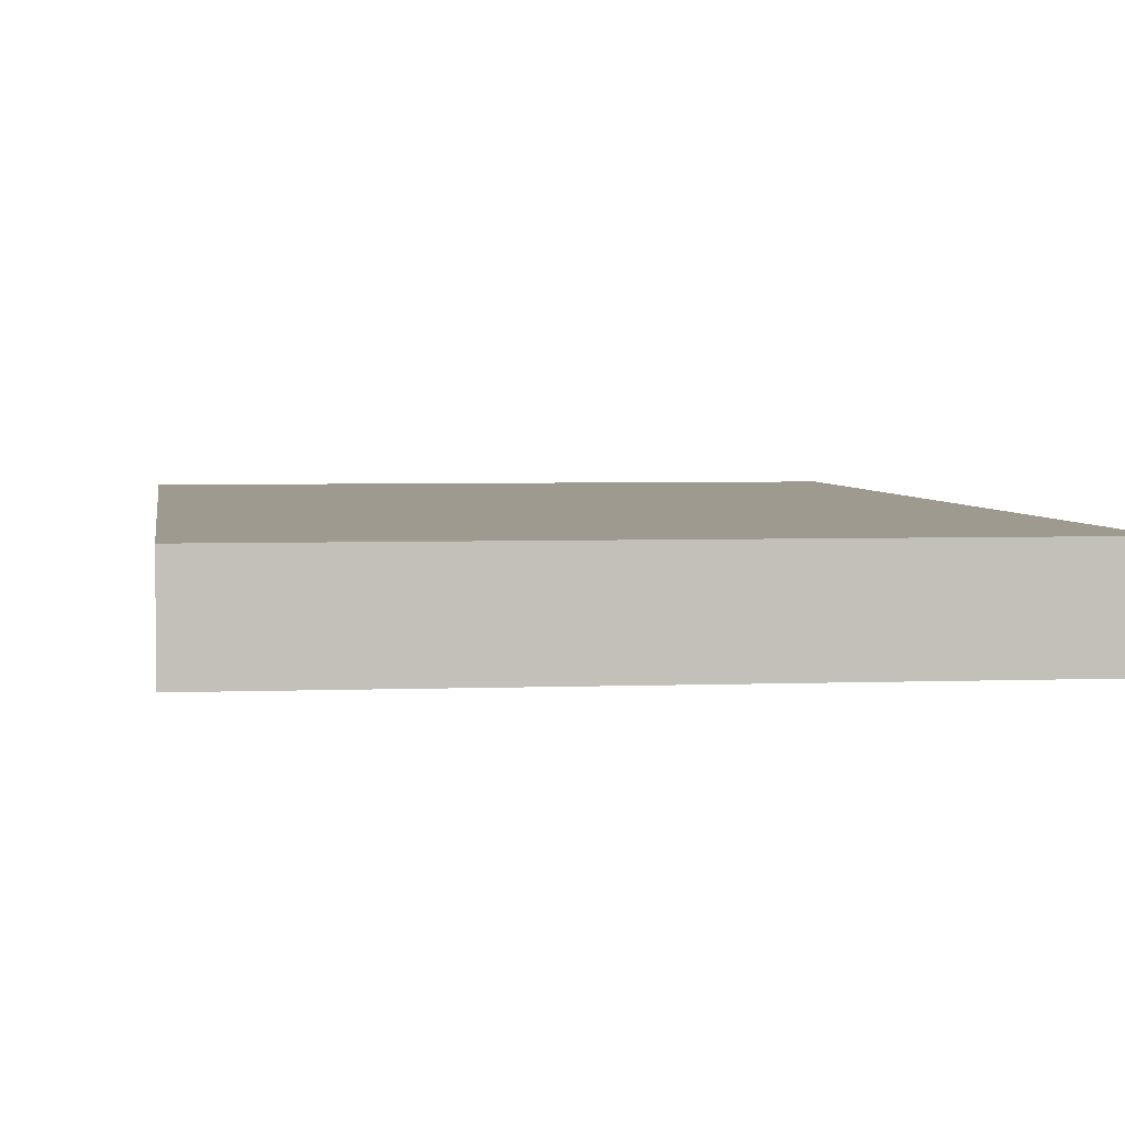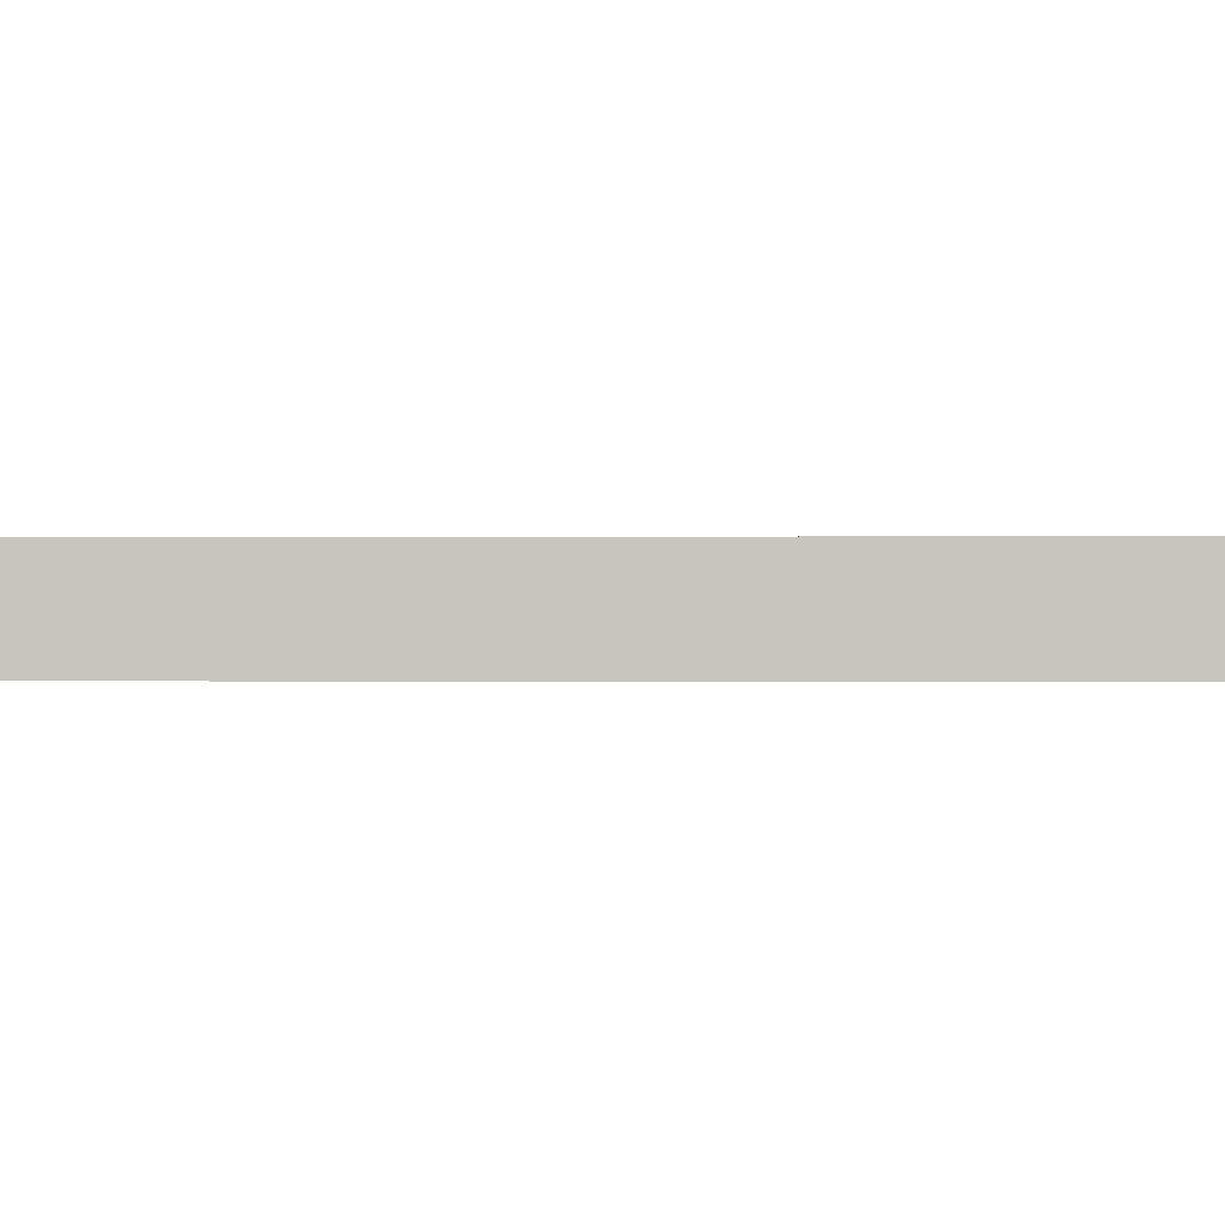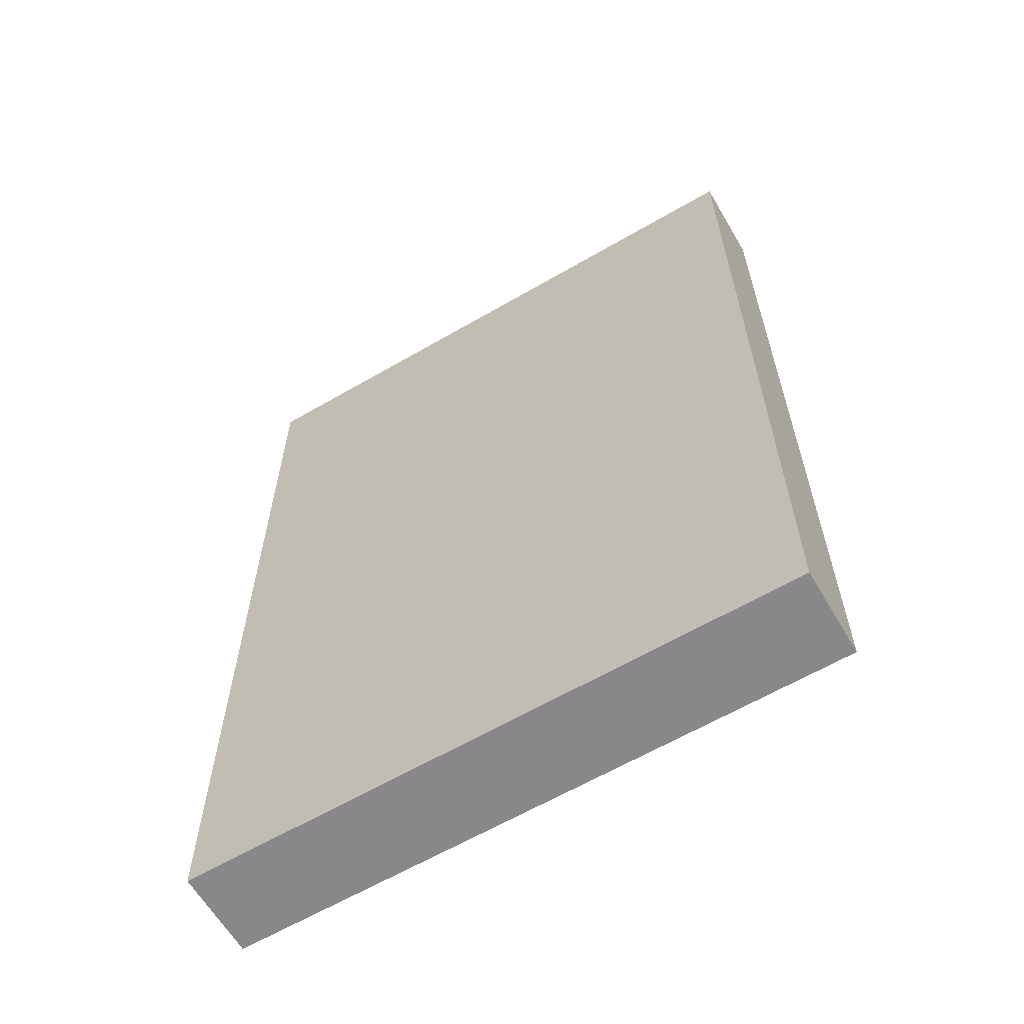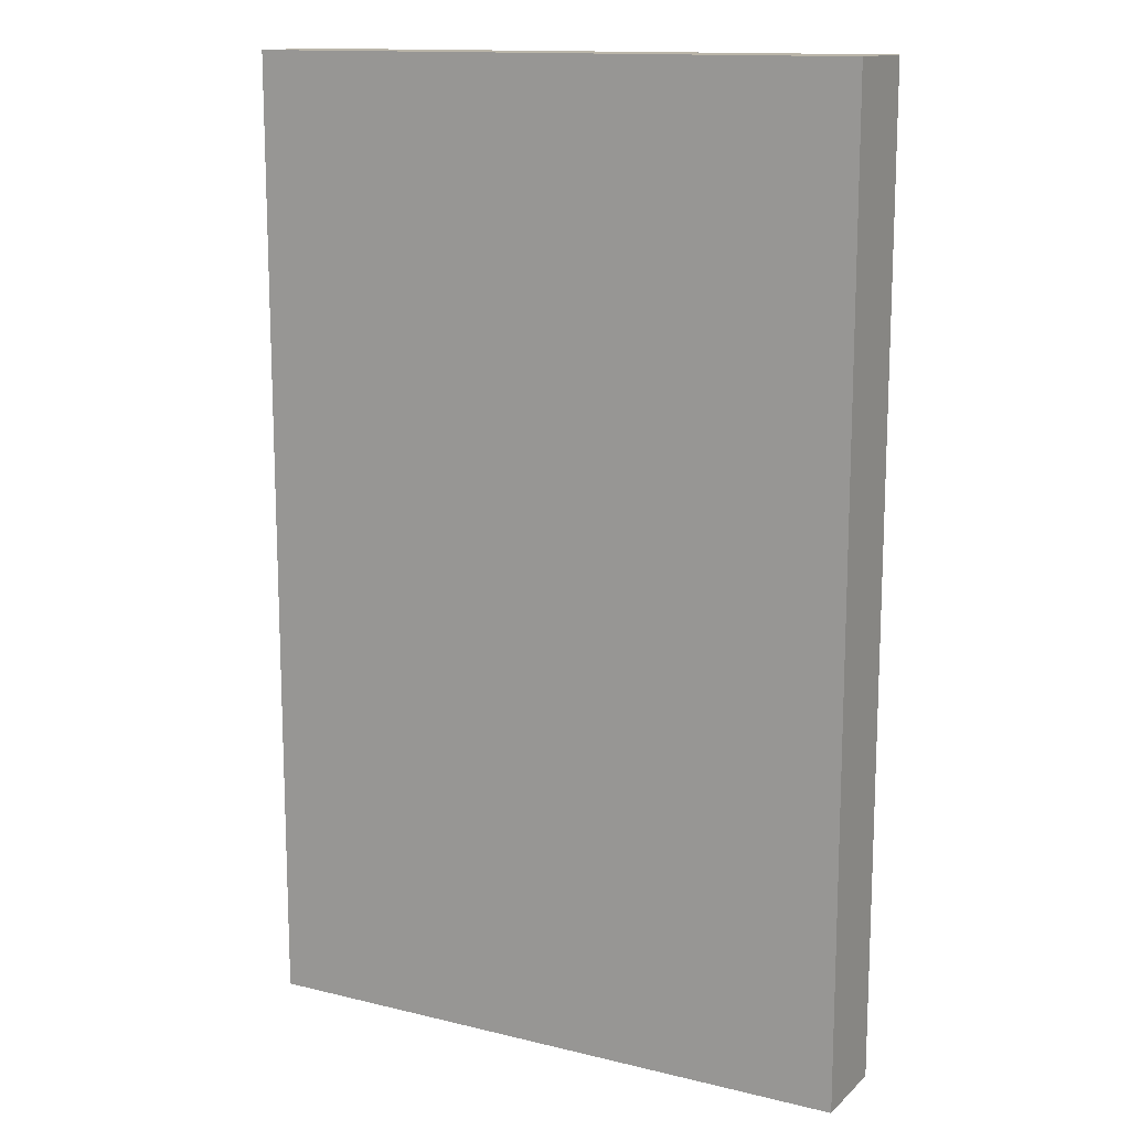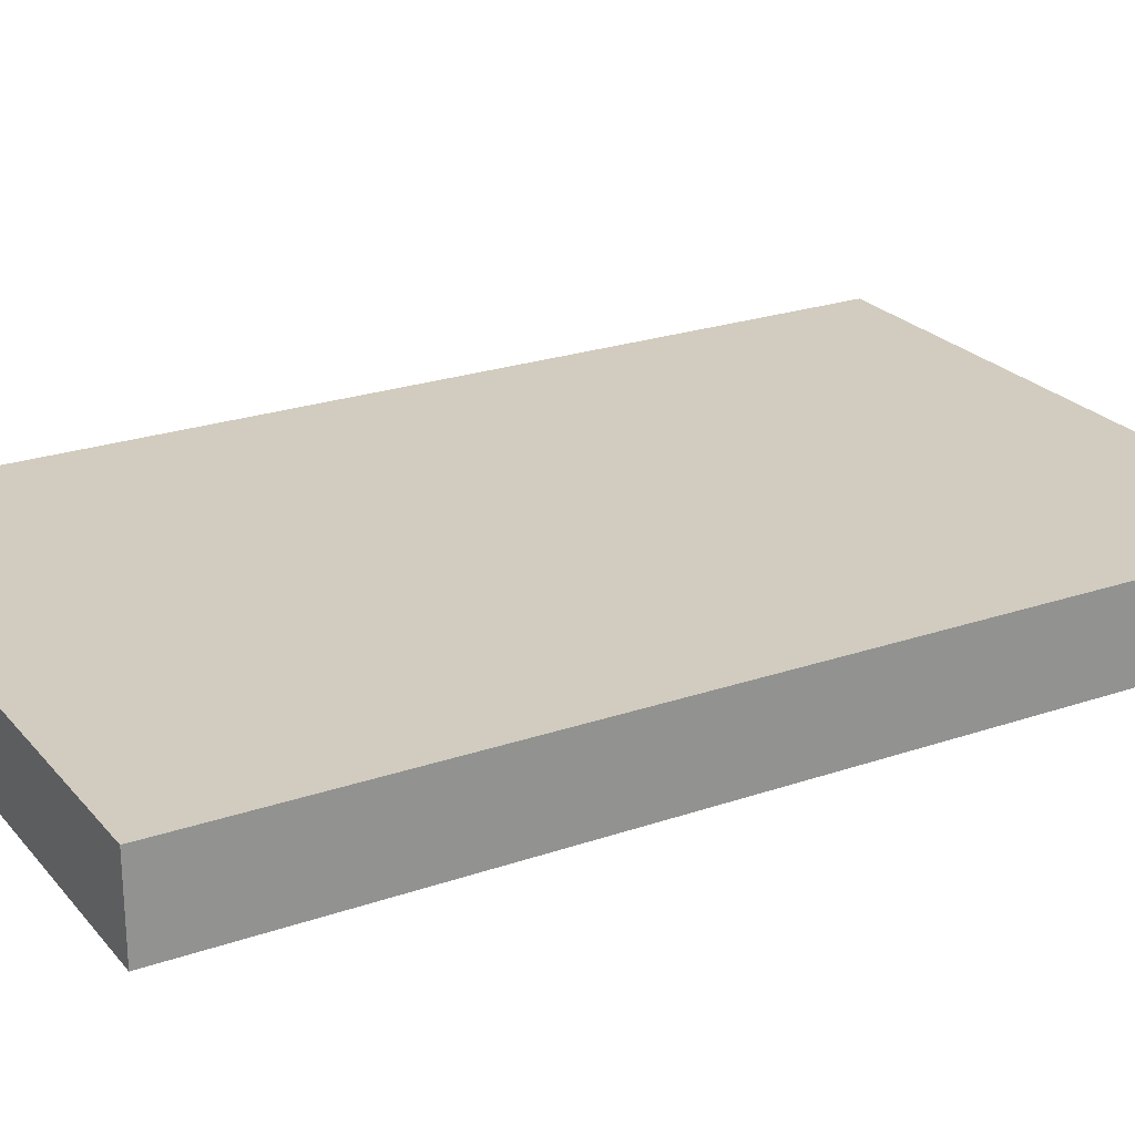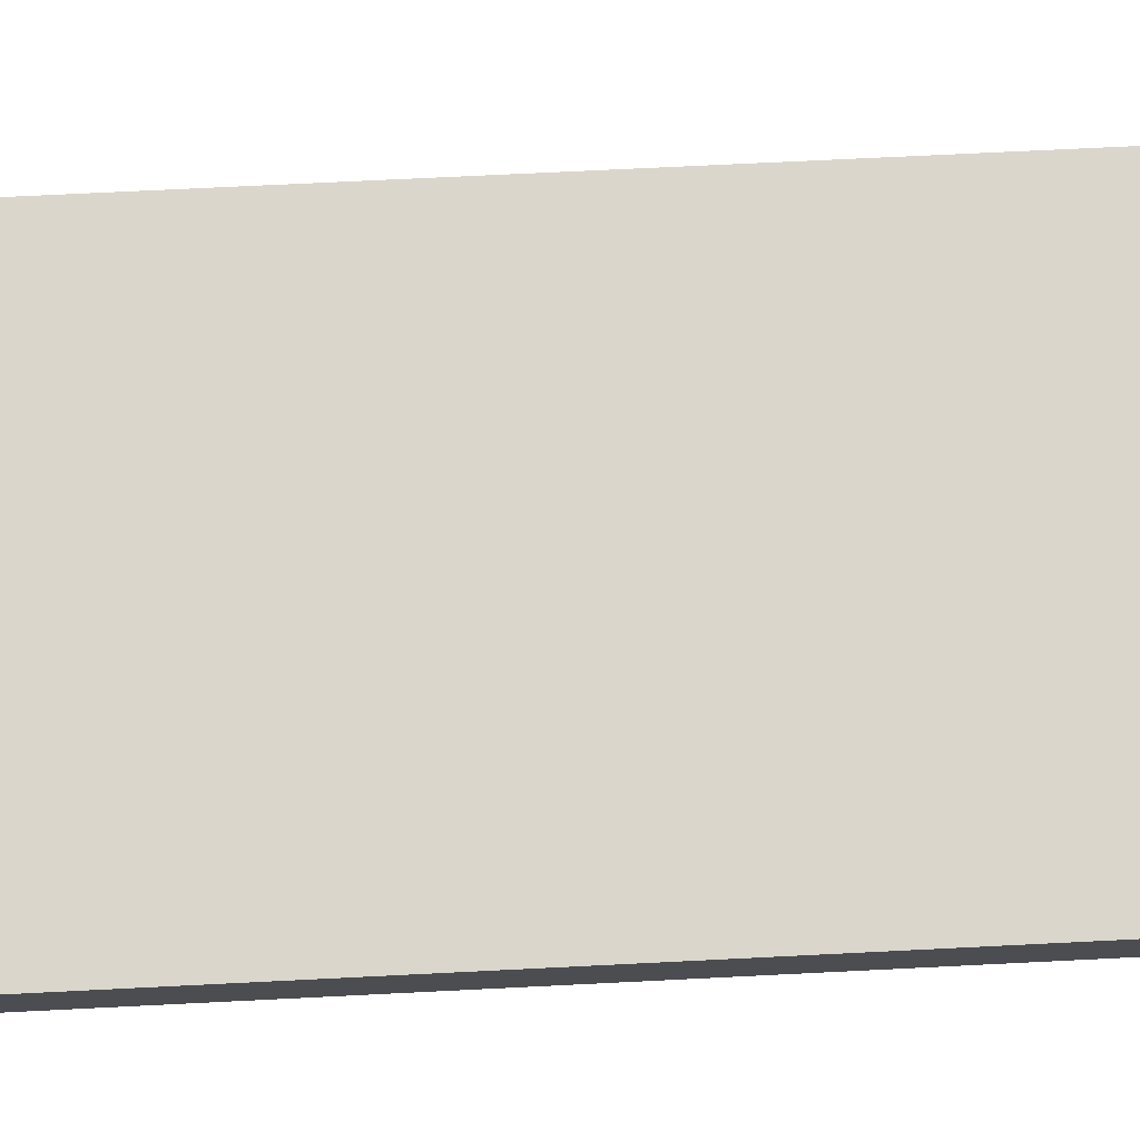
<metadata>
{"format":"obj","ext":"obj","renderer":"f3d","projection":"perspective","resolution":1024,"background":"white","views":[{"elev":3.6,"azim":-7.8,"up":"+Y"},{"elev":-0.4,"azim":90.6,"up":"+Y"},{"elev":-62.7,"azim":-149.5,"up":"+Z"},{"elev":13.7,"azim":28.5,"up":"+Z"},{"elev":23.9,"azim":60.2,"up":"+Y"},{"elev":73.6,"azim":-92.8,"up":"+Y"}]}
</metadata>
<code>
o Phones
v -0.3 2 0.5
v -0.3 2 -0.6
v -0.3 2.1 0.5
v -0.3 2.1 -0.6
v 0.4 2 0.5
v 0.4 2 -0.6
v 0.4 2.1 0.5
v 0.4 2.1 -0.6
v -0.3 2 0.5
v -0.3 2.1 0.5
v 0.4 2 0.5
v 0.4 2.1 0.5
v -0.3 2 -0.6
v -0.3 2.1 -0.6
v 0.4 2 -0.6
v 0.4 2.1 -0.6
v -0.3 2 0.5
v 0.4 2 0.5
v -0.2 2 0.4
v 0.3 2 0.4
v -0.2 2 -0.3
v 0.3 2 -0.3
v -0.2 2 -0.4
v -0.1 2 -0.4
v 0 2 -0.4
v 0.1 2 -0.4
v 0.2 2 -0.4
v 0.3 2 -0.4
v -0.2 2 -0.5
v -0.1 2 -0.5
v 0 2 -0.5
v 0.1 2 -0.5
v 0.2 2 -0.5
v 0.3 2 -0.5
v -0.3 2 -0.6
v 0.4 2 -0.6
v -0.3 2.1 0.5
v 0.4 2.1 0.5
v -0.2 2.1 0.4
v 0.3 2.1 0.4
v -0.2 2.1 -0.3
v 0.3 2.1 -0.3
v -0.2 2.1 -0.4
v -0.1 2.1 -0.4
v 0 2.1 -0.4
v 0.1 2.1 -0.4
v 0.2 2.1 -0.4
v 0.3 2.1 -0.4
v -0.2 2.1 -0.5
v -0.1 2.1 -0.5
v 0 2.1 -0.5
v 0.1 2.1 -0.5
v 0.2 2.1 -0.5
v 0.3 2.1 -0.5
v -0.3 2.1 -0.6
v 0.4 2.1 -0.6
f 3 2 1
f 4 2 3
f 5 6 7
f 7 6 8
f 11 10 9
f 12 10 11
f 13 14 15
f 15 14 16
f 19 18 17
f 20 18 19
f 21 19 17
f 21 20 19
f 22 18 20
f 22 20 21
f 23 21 17
f 23 22 21
f 24 22 23
f 25 22 24
f 26 22 25
f 27 22 26
f 28 18 22
f 28 22 27
f 29 23 17
f 29 24 23
f 30 25 24
f 30 24 29
f 31 26 25
f 31 25 30
f 32 27 26
f 32 26 31
f 33 28 27
f 33 27 32
f 34 18 28
f 34 28 33
f 35 31 30
f 35 33 32
f 35 34 33
f 35 30 29
f 35 29 17
f 35 32 31
f 36 18 34
f 36 34 35
f 37 38 39
f 39 38 40
f 37 39 41
f 39 40 41
f 40 38 42
f 41 40 42
f 37 41 43
f 41 42 43
f 43 42 44
f 44 42 45
f 45 42 46
f 46 42 47
f 42 38 48
f 47 42 48
f 37 43 49
f 43 44 49
f 44 45 50
f 49 44 50
f 45 46 51
f 50 45 51
f 46 47 52
f 51 46 52
f 47 48 53
f 52 47 53
f 48 38 54
f 53 48 54
f 50 51 55
f 52 53 55
f 53 54 55
f 49 50 55
f 37 49 55
f 51 52 55
f 54 38 56
f 55 54 56

</code>
